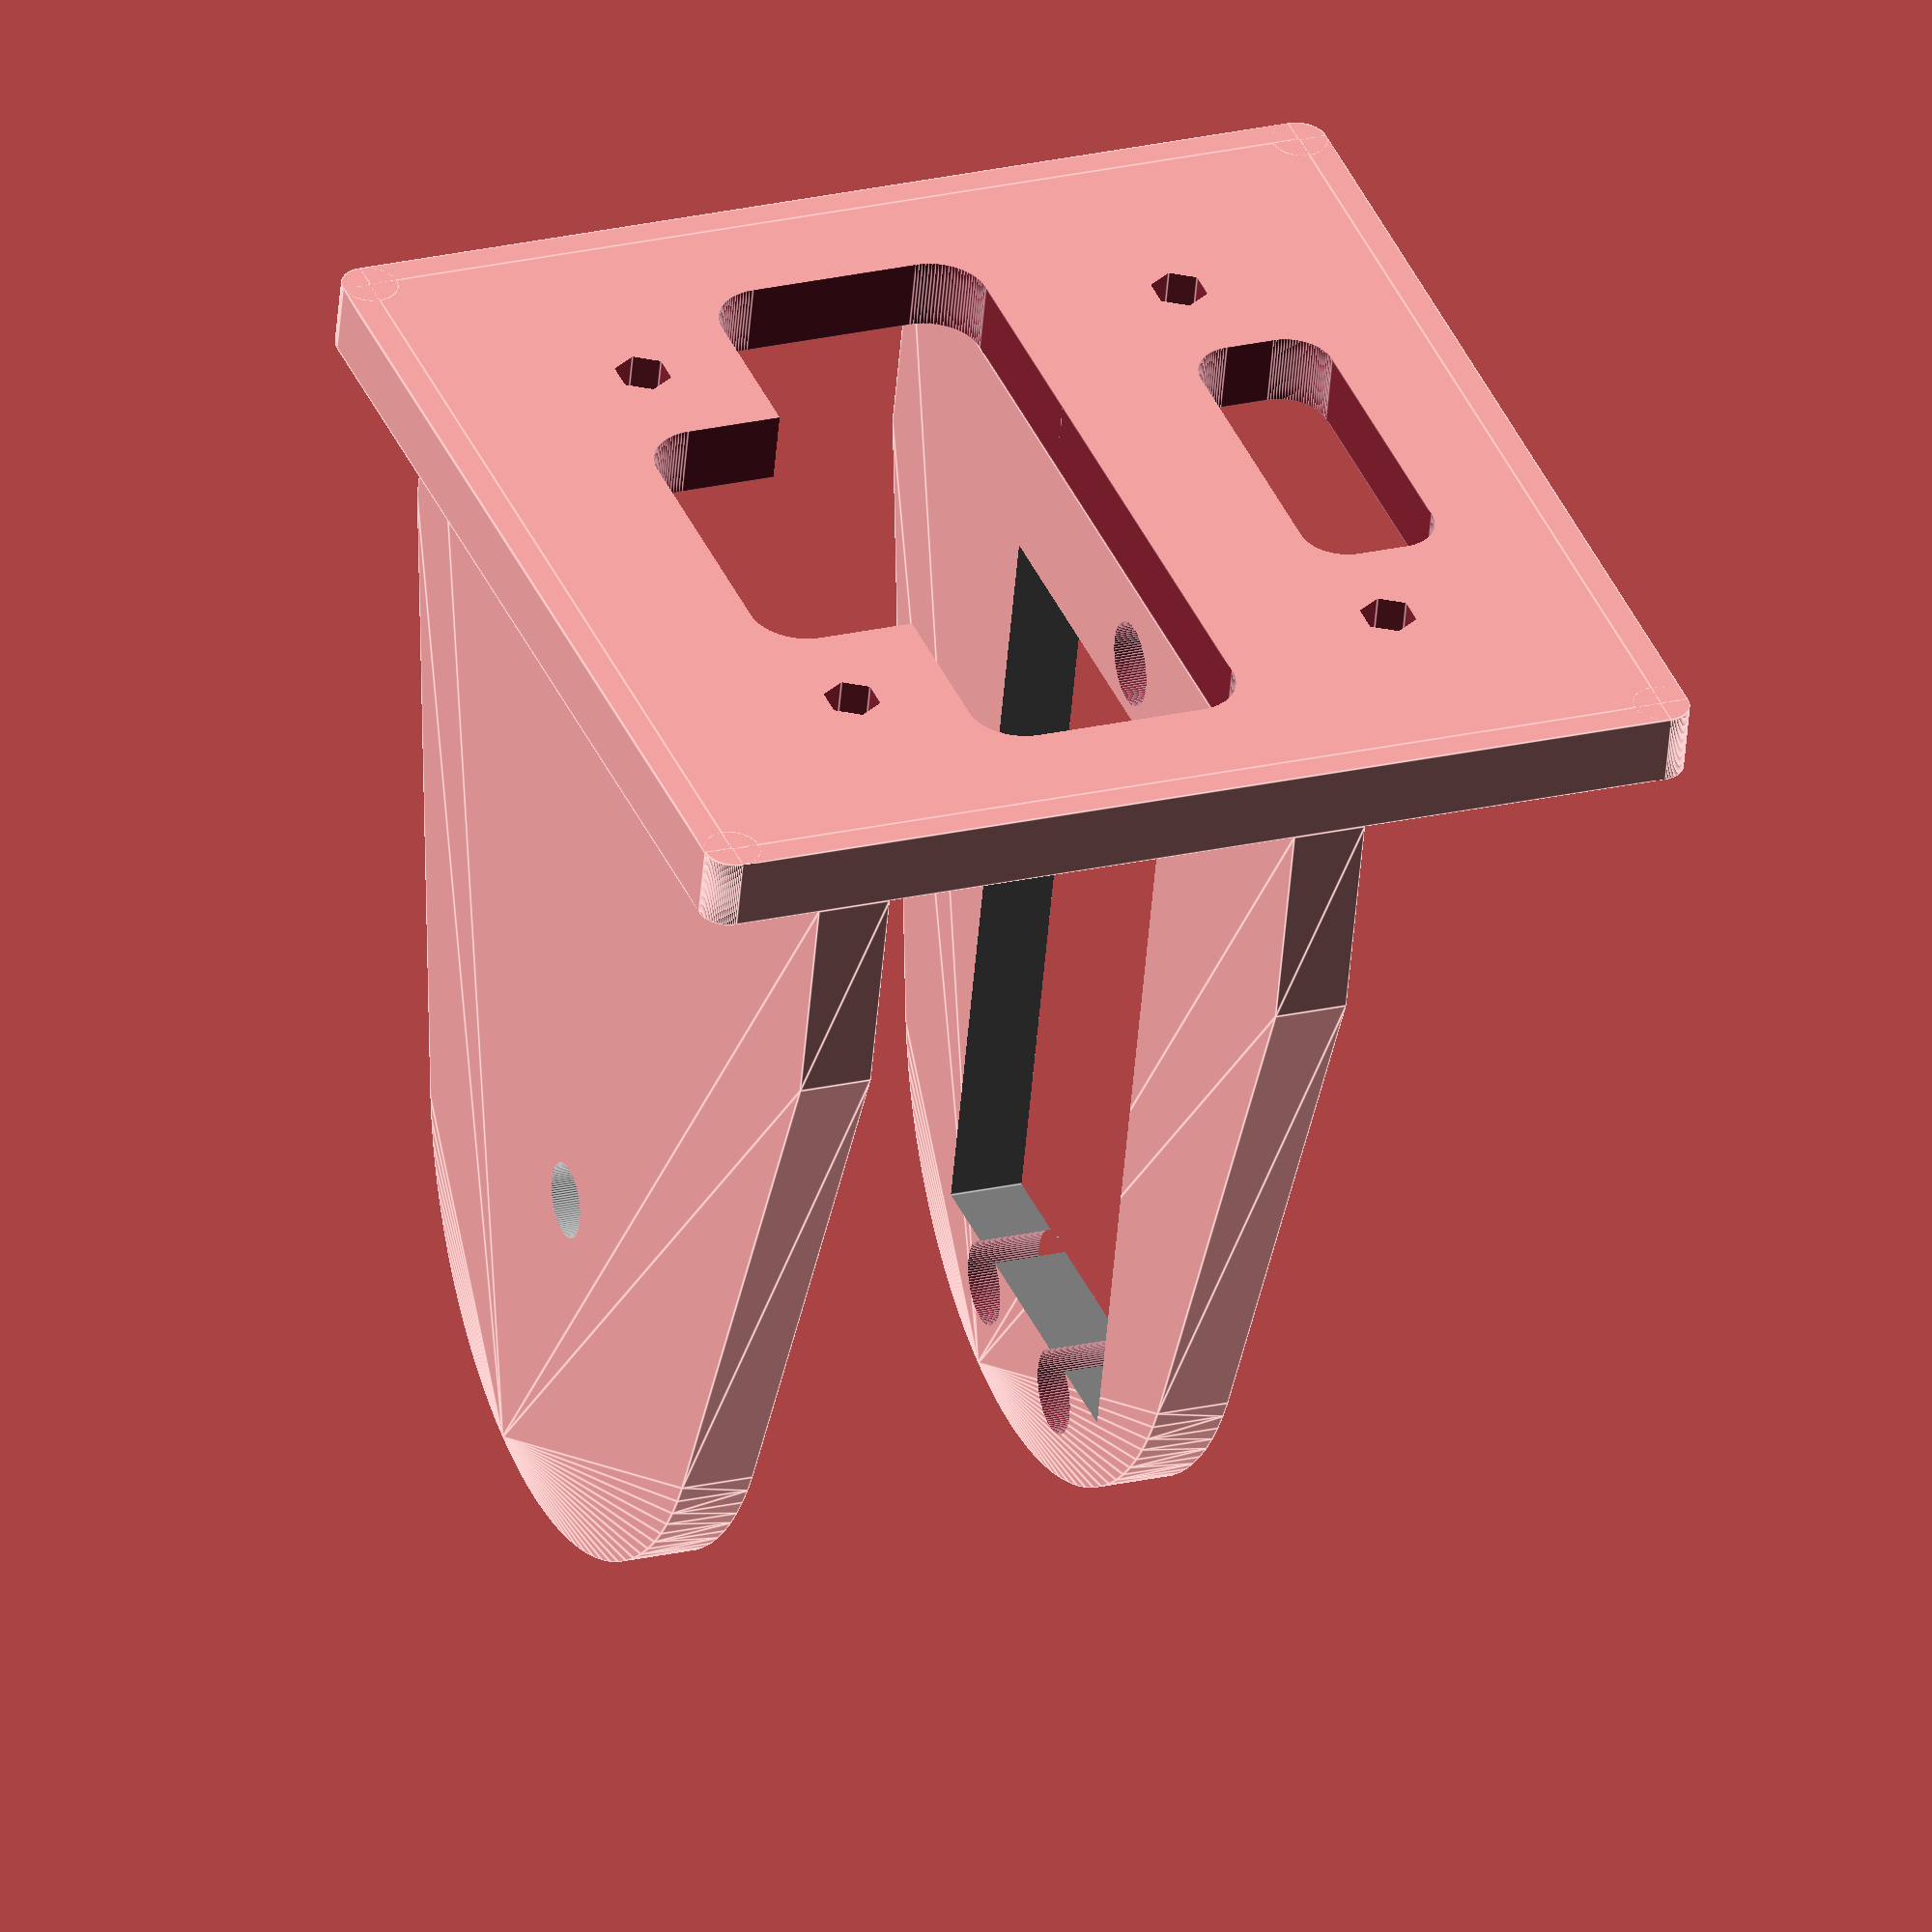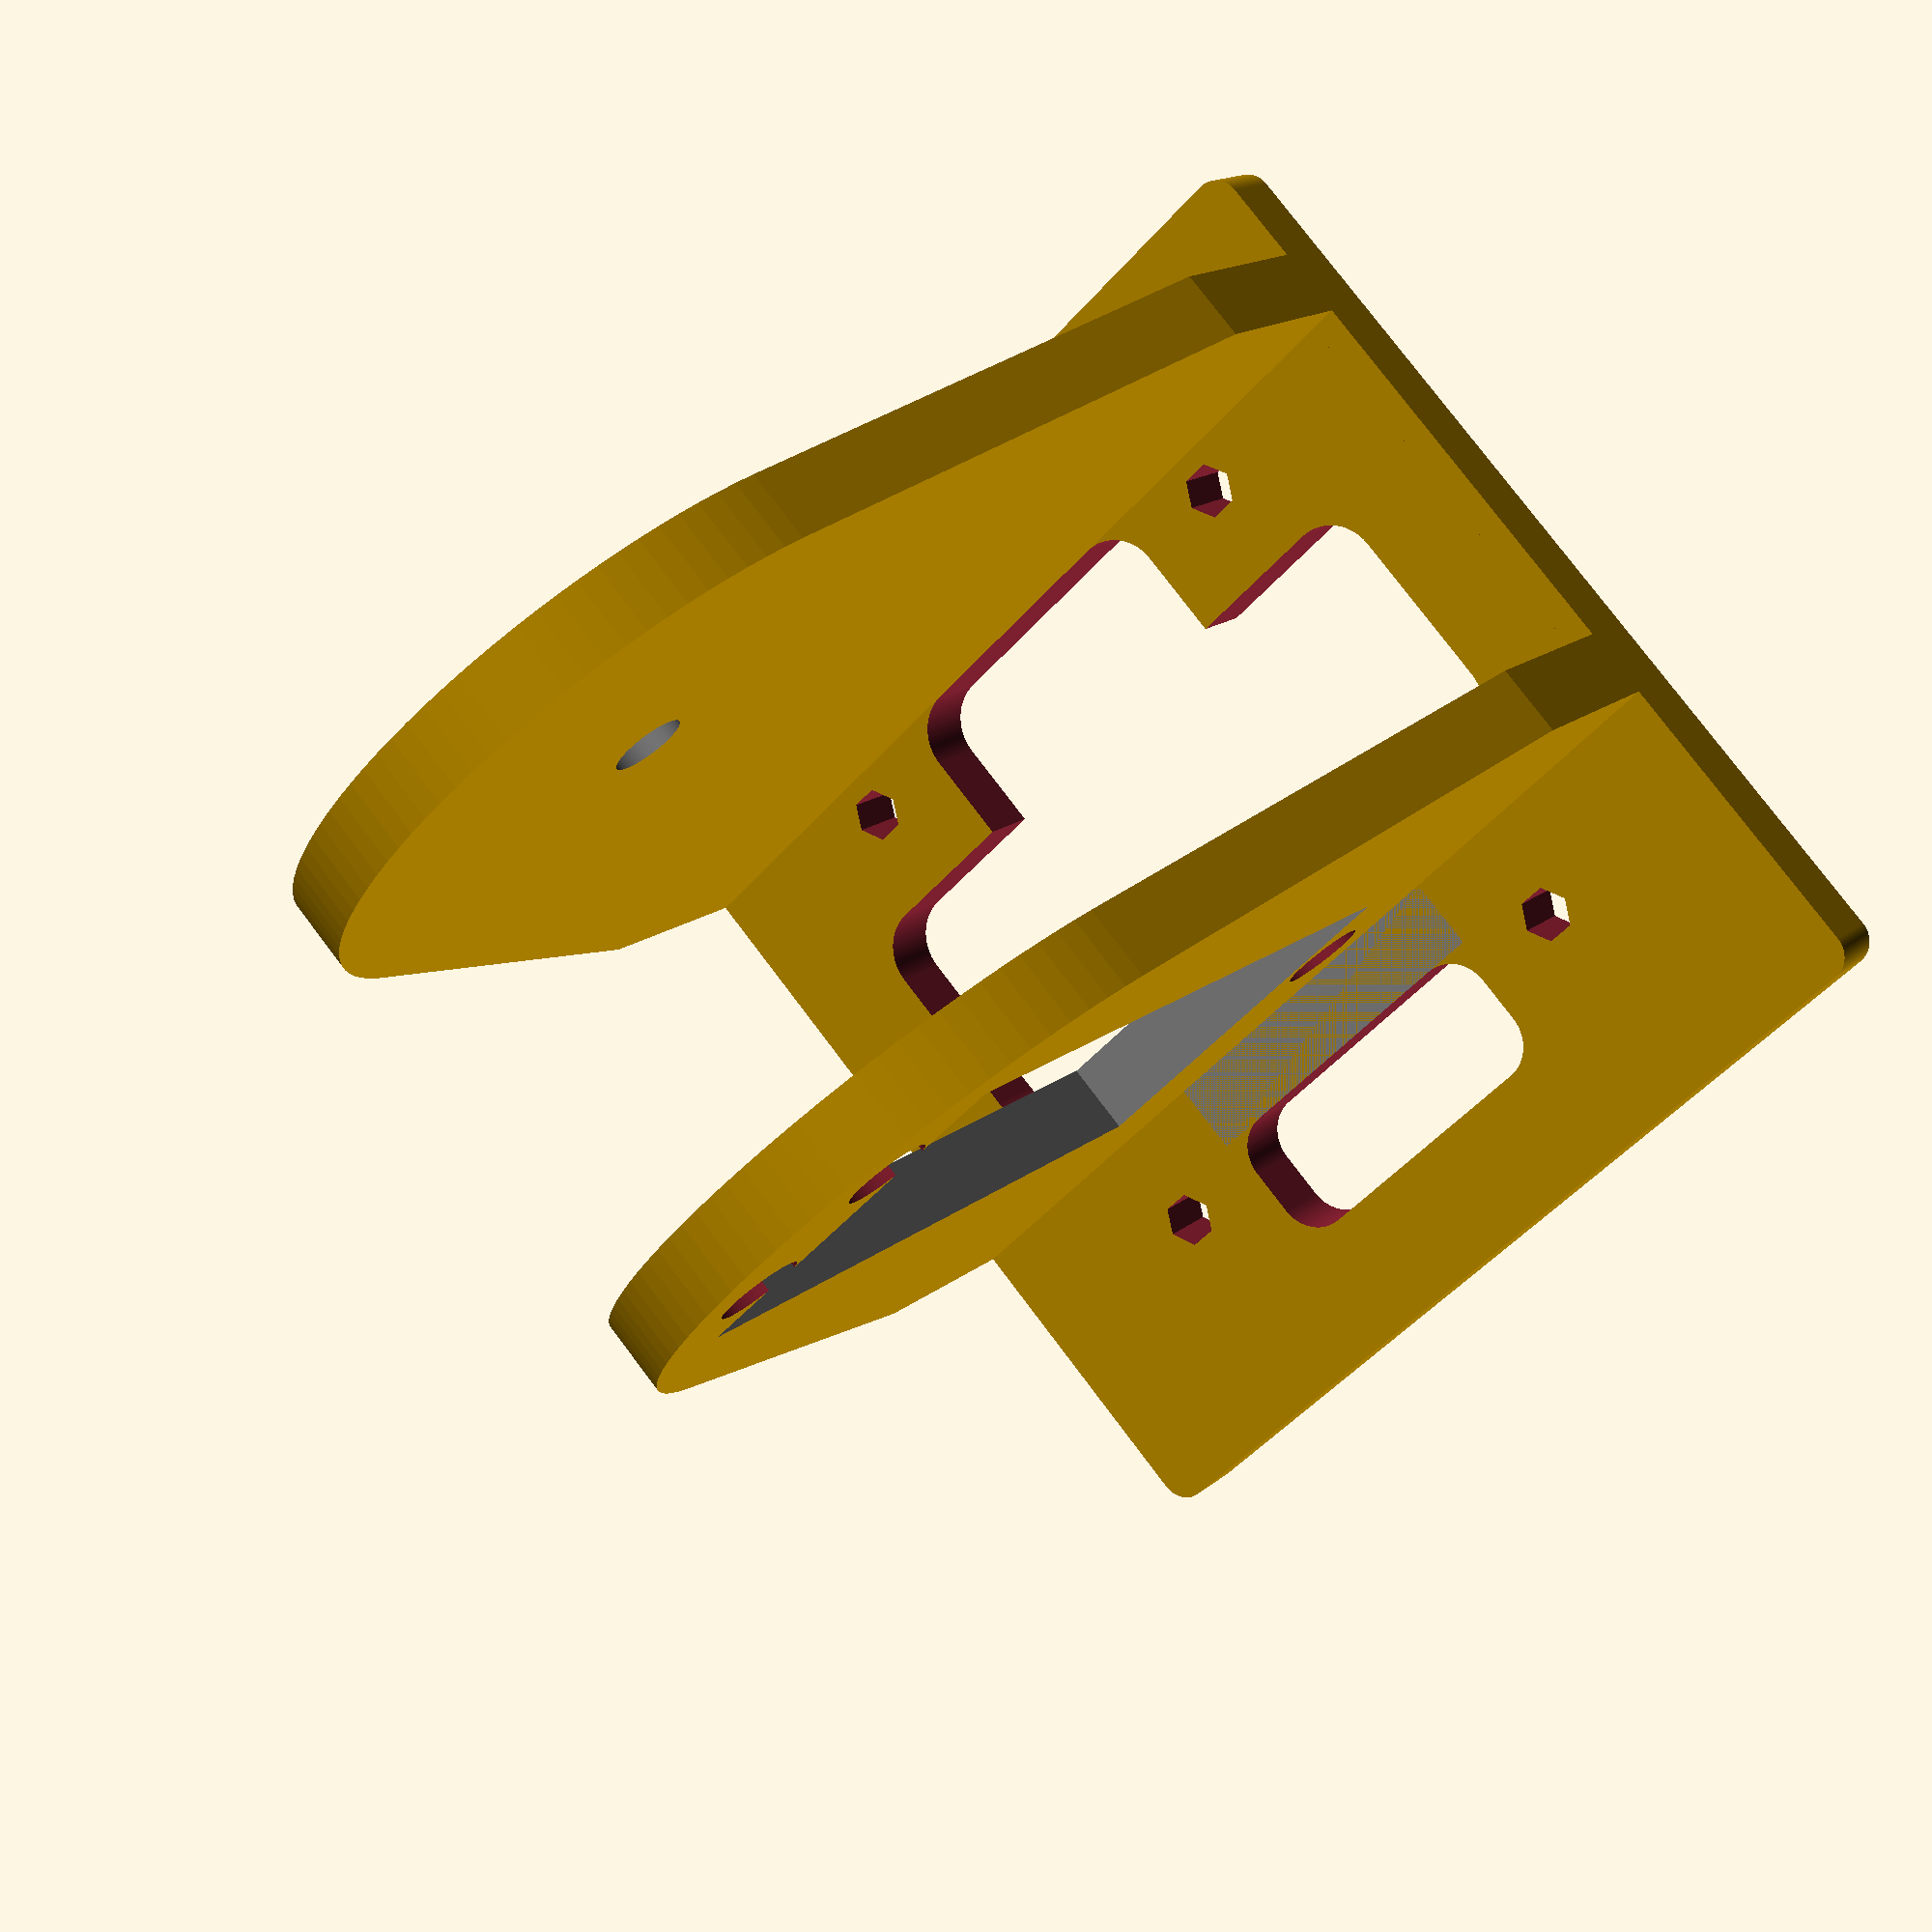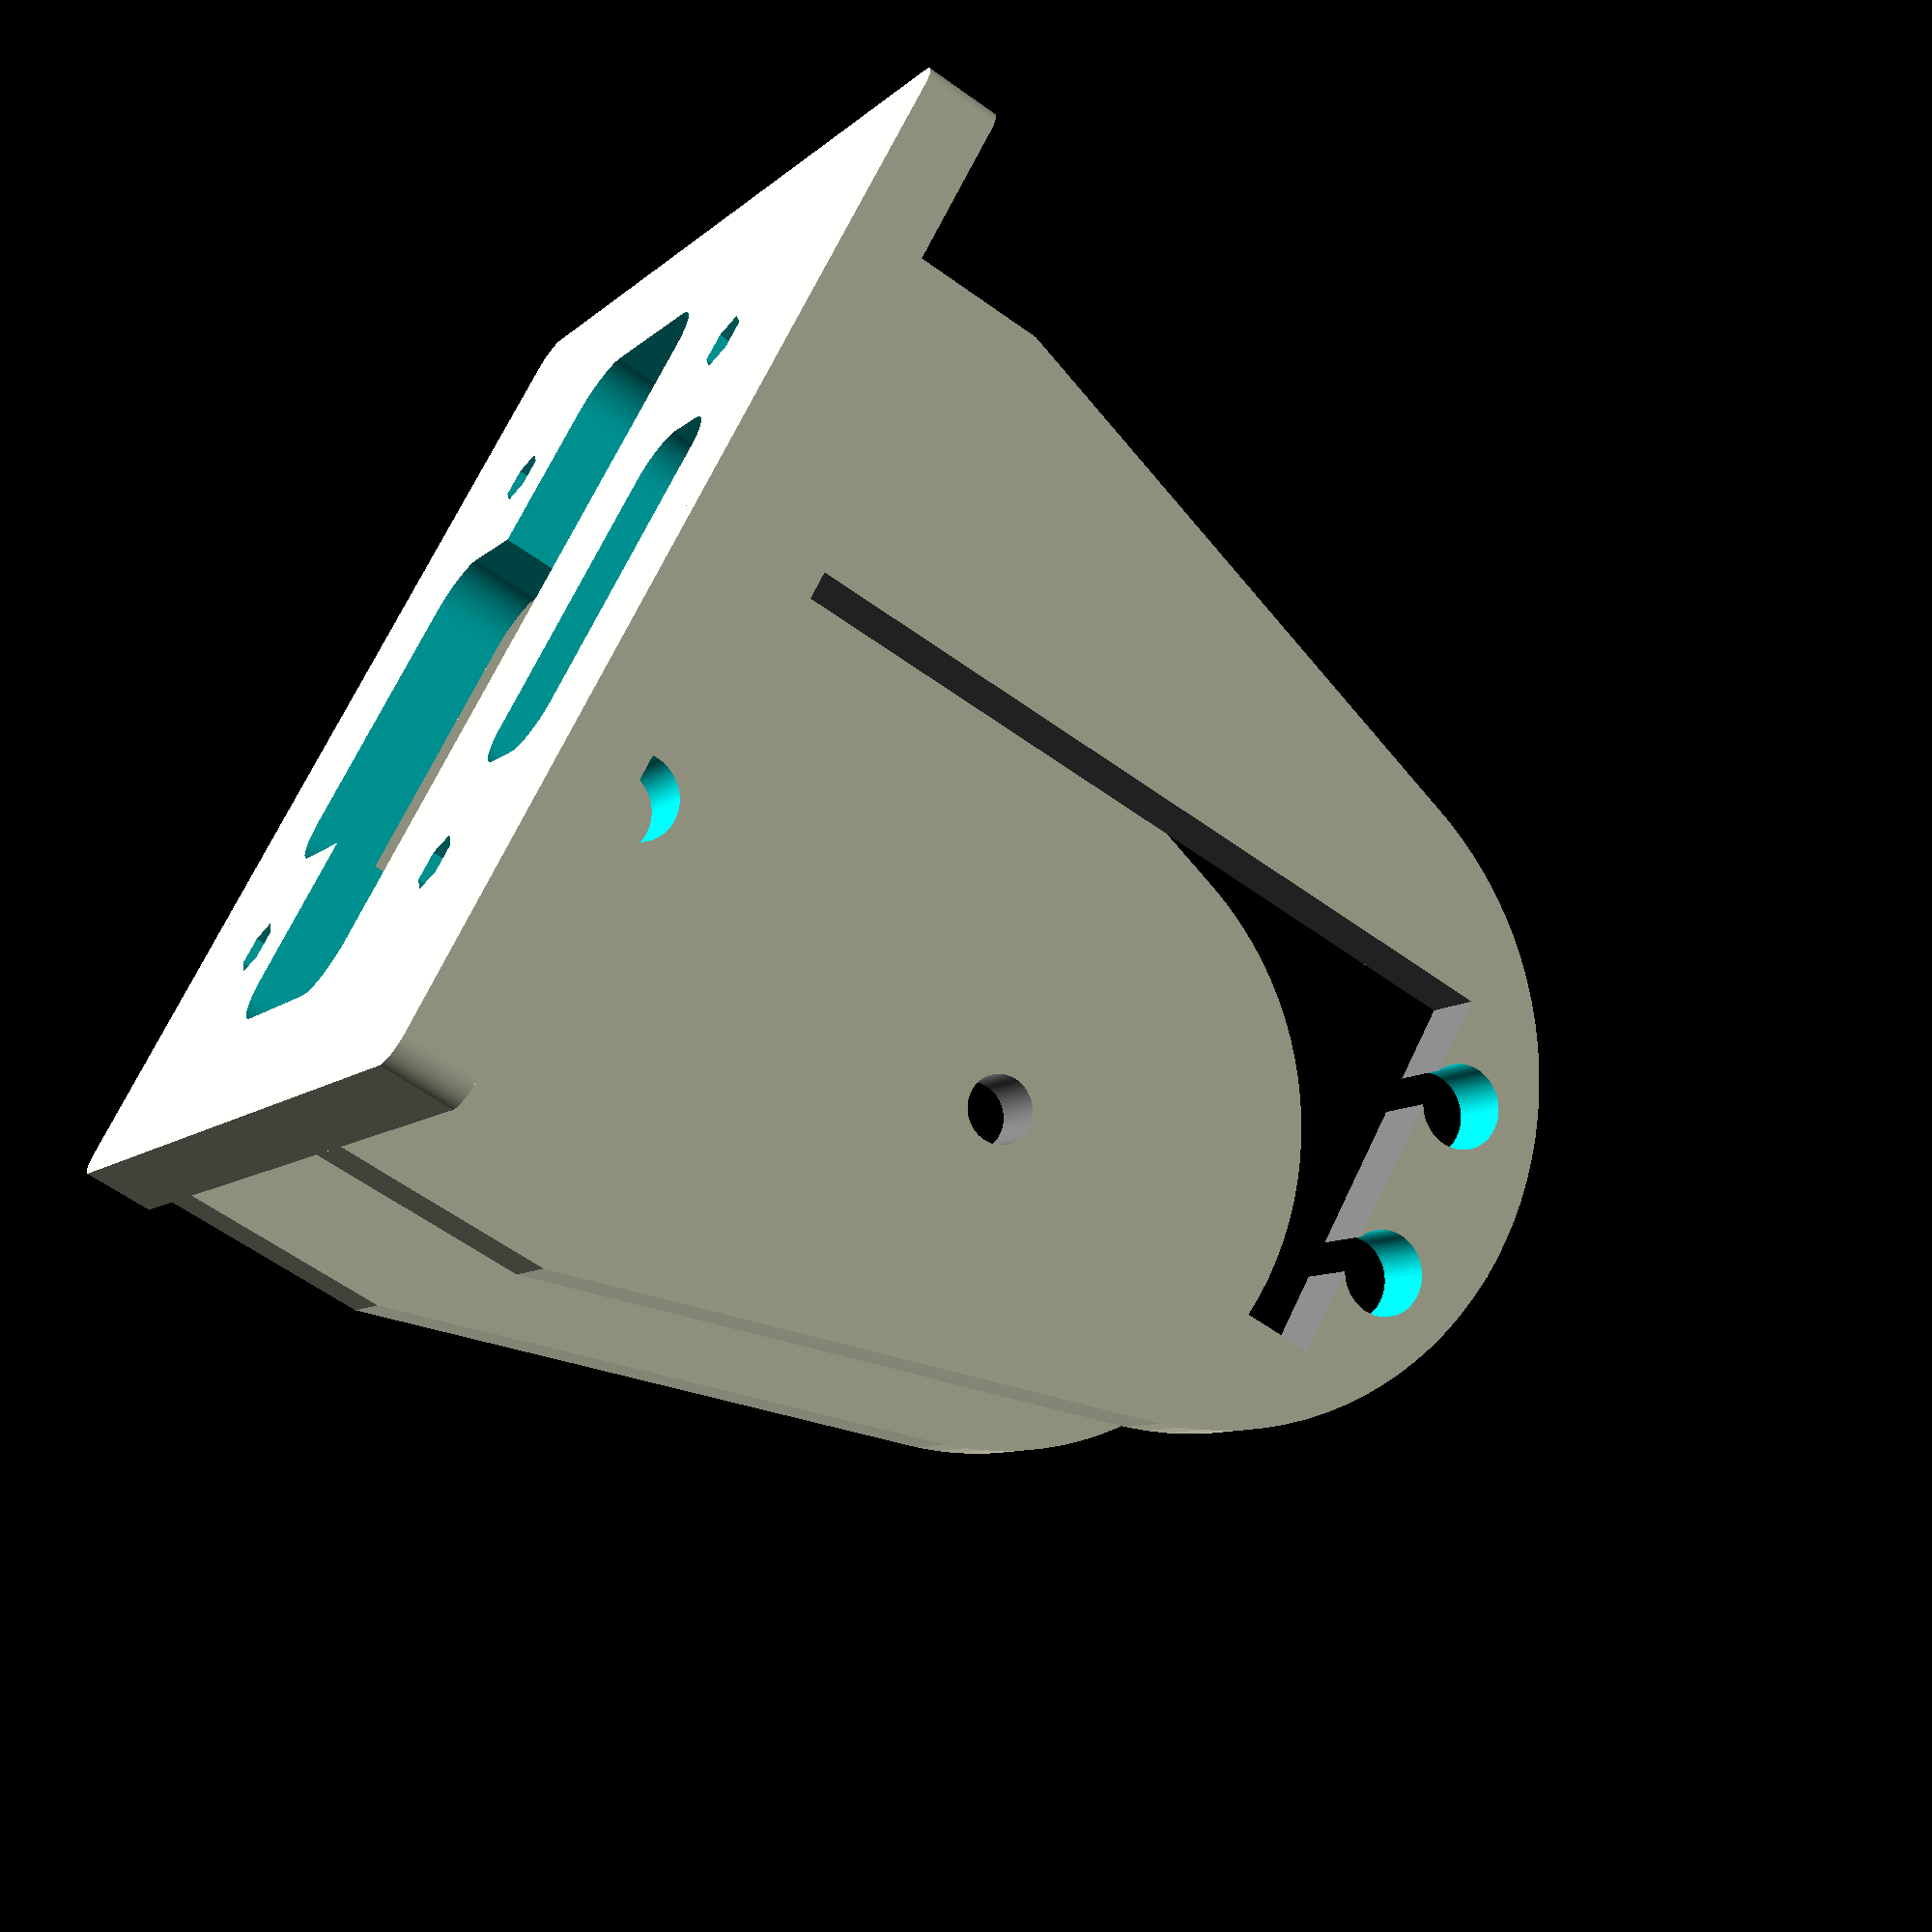
<openscad>
//-------------------------------------------------------------------------
//-- REPY_Futaba_3003s_lower.scad
//-------------------------------------------------------------------------
//--This file has been generated automatically according to your data.
//--For more info, visit: http://iearobotics.com/oomlwiki/
//-------------------------------------------------------------------------
//--This file belongs to the REPY-2.0 project, for more info, visit:
//-- http://www.dsquaredrobotics.com/wiki/index.php?title=REPY-2.0
//-------------------------------------------------------------------------

difference() {
  difference() {
    union() {
      difference() {
        difference() {
          difference() {
            translate(v=[0.000, 7.209, 3.818]) {
            rotate([-90.000,-180.000,-180.000]){
              hull() {
                translate(v=[0.000, 5.727, 0.000]) {
                rotate([-180.000,-180.000,-180.000]){
                  cube(size=[55.000, 11.453, 3.951], center=true);
                } // End rotate
                } // End translate
                translate(v=[0.000, 37.500, 0.000]) {
                rotate([-180.000,-180.000,-180.000]){
                  cylinder(h=3.951, r1=19.000, r2=19.000, $fn=100, center=true);
                } // End rotate
                } // End translate
              } // End hull
            } // End rotate
            } // End translate
            translate(v=[-5.000, 5.134, 54.818]) {
            rotate([-90.000,-180.000,-0.000]){
              cylinder(h=8.151, r1=2.250, r2=2.250, $fn=100, center=false);
            } // End rotate
            } // End translate
          } // End difference
          translate(v=[5.000, 5.134, 54.818]) {
          rotate([-90.000,-180.000,-0.000]){
            cylinder(h=8.151, r1=2.250, r2=2.250, $fn=100, center=false);
          } // End rotate
          } // End translate
        } // End difference
        translate(v=[-5.000, 5.134, 8.318]) {
        rotate([-90.000,-180.000,-0.000]){
          cylinder(h=8.151, r1=2.250, r2=2.250, $fn=100, center=false);
        } // End rotate
        } // End translate
      } // End difference
      translate(v=[0.000, -19.391, 3.818]) {
      rotate([-90.000,-180.000,-180.000]){
        hull() {
          translate(v=[0.000, 5.727, 0.000]) {
          rotate([-180.000,-180.000,-180.000]){
            cube(size=[55.000, 11.453, 3.951], center=true);
          } // End rotate
          } // End translate
          translate(v=[0.000, 37.500, 0.000]) {
          rotate([-180.000,-180.000,-180.000]){
            cylinder(h=3.951, r1=19.000, r2=19.000, $fn=100, center=true);
          } // End rotate
          } // End translate
        } // End hull
      } // End rotate
      } // End translate
      translate(v=[0.000, 0.000, 1.909]) {
      rotate([-180.000,-180.000,-180.000]){
        difference() {
          difference() {
            difference() {
              difference() {
                difference() {
                  union() {
                    cube(size=[52.050, 52.050, 3.818], center=true);
                    translate(v=[26.000, 26.000, 0.000]) {
                    rotate([-180.000,-180.000,-180.000]){
                      cylinder(h=3.818, r1=1.500, r2=1.500, $fn=100, center=true);
                    } // End rotate
                    } // End translate
                    translate(v=[-26.000, 26.000, 0.000]) {
                    rotate([-180.000,-180.000,-180.000]){
                      cylinder(h=3.818, r1=1.500, r2=1.500, $fn=100, center=true);
                    } // End rotate
                    } // End translate
                    translate(v=[-26.000, -26.000, 0.000]) {
                    rotate([-180.000,-180.000,-180.000]){
                      cylinder(h=3.818, r1=1.500, r2=1.500, $fn=100, center=true);
                    } // End rotate
                    } // End translate
                    translate(v=[26.000, -26.000, 0.000]) {
                    rotate([-180.000,-180.000,-180.000]){
                      cylinder(h=3.818, r1=1.500, r2=1.500, $fn=100, center=true);
                    } // End rotate
                    } // End translate
                    translate(v=[0.000, 26.750, 0.000]) {
                    rotate([-180.000,-180.000,-180.000]){
                      cube(size=[52.000, 1.500, 3.818], center=true);
                    } // End rotate
                    } // End translate
                    translate(v=[0.000, -26.750, 0.000]) {
                    rotate([-180.000,-180.000,-180.000]){
                      cube(size=[52.000, 1.500, 3.818], center=true);
                    } // End rotate
                    } // End translate
                    translate(v=[26.750, 0.000, 0.000]) {
                    rotate([-180.000,-180.000,-180.000]){
                      cube(size=[1.500, 52.000, 3.818], center=true);
                    } // End rotate
                    } // End translate
                    translate(v=[-26.750, 0.000, 0.000]) {
                    rotate([-180.000,-180.000,-180.000]){
                      cube(size=[1.500, 52.000, 3.818], center=true);
                    } // End rotate
                    } // End translate
                  } // End union
                  translate(v=[15.000, 15.000, 0.000]) {
                  rotate([-180.000,-180.000,-180.000]){
                    cylinder(h=4.018, r1=1.500, r2=1.500, $fn=6, center=true);
                  } // End rotate
                  } // End translate
                } // End difference
                translate(v=[-15.000, 15.000, 0.000]) {
                rotate([-180.000,-180.000,-180.000]){
                  cylinder(h=4.018, r1=1.500, r2=1.500, $fn=6, center=true);
                } // End rotate
                } // End translate
              } // End difference
              translate(v=[15.000, -15.000, 0.000]) {
              rotate([-180.000,-180.000,-180.000]){
                cylinder(h=4.018, r1=1.500, r2=1.500, $fn=6, center=true);
              } // End rotate
              } // End translate
            } // End difference
            translate(v=[-15.000, -15.000, 0.000]) {
            rotate([-180.000,-180.000,-180.000]){
              cylinder(h=4.018, r1=1.500, r2=1.500, $fn=6, center=true);
            } // End rotate
            } // End translate
          } // End difference
          translate(v=[0.000, -2.133, 0.000]) {
          rotate([-180.000,-180.000,-180.000]){
            union() {
              cube(size=[35.450, 9.184, 3.918], center=true);
              translate(v=[17.700, 4.567, 0.000]) {
              rotate([-180.000,-180.000,-180.000]){
                cylinder(h=3.918, r1=2.800, r2=2.800, $fn=100, center=true);
              } // End rotate
              } // End translate
              translate(v=[-17.700, 4.567, 0.000]) {
              rotate([-180.000,-180.000,-180.000]){
                cylinder(h=3.918, r1=2.800, r2=2.800, $fn=100, center=true);
              } // End rotate
              } // End translate
              translate(v=[-17.700, -4.567, 0.000]) {
              rotate([-180.000,-180.000,-180.000]){
                cylinder(h=3.918, r1=2.800, r2=2.800, $fn=100, center=true);
              } // End rotate
              } // End translate
              translate(v=[17.700, -4.567, 0.000]) {
              rotate([-180.000,-180.000,-180.000]){
                cylinder(h=3.918, r1=2.800, r2=2.800, $fn=100, center=true);
              } // End rotate
              } // End translate
              translate(v=[0.000, 5.967, 0.000]) {
              rotate([-180.000,-180.000,-180.000]){
                cube(size=[35.400, 2.800, 3.918], center=true);
              } // End rotate
              } // End translate
              translate(v=[0.000, -5.967, 0.000]) {
              rotate([-180.000,-180.000,-180.000]){
                cube(size=[35.400, 2.800, 3.918], center=true);
              } // End rotate
              } // End translate
              translate(v=[19.100, 0.000, 0.000]) {
              rotate([-180.000,-180.000,-180.000]){
                cube(size=[2.800, 9.134, 3.918], center=true);
              } // End rotate
              } // End translate
              translate(v=[-19.100, 0.000, 0.000]) {
              rotate([-180.000,-180.000,-180.000]){
                cube(size=[2.800, 9.134, 3.918], center=true);
              } // End rotate
              } // End translate
            } // End union
          } // End rotate
          } // End translate
          translate(v=[0.000, -6.091, 0.000]) {
          rotate([-180.000,-180.000,-180.000]){
            union() {
              cube(size=[13.450, 17.099, 3.918], center=true);
              translate(v=[6.700, 8.524, 0.000]) {
              rotate([-180.000,-180.000,-180.000]){
                cylinder(h=3.918, r1=2.800, r2=2.800, $fn=100, center=true);
              } // End rotate
              } // End translate
              translate(v=[-6.700, 8.524, 0.000]) {
              rotate([-180.000,-180.000,-180.000]){
                cylinder(h=3.918, r1=2.800, r2=2.800, $fn=100, center=true);
              } // End rotate
              } // End translate
              translate(v=[-6.700, -8.524, 0.000]) {
              rotate([-180.000,-180.000,-180.000]){
                cylinder(h=3.918, r1=2.800, r2=2.800, $fn=100, center=true);
              } // End rotate
              } // End translate
              translate(v=[6.700, -8.524, 0.000]) {
              rotate([-180.000,-180.000,-180.000]){
                cylinder(h=3.918, r1=2.800, r2=2.800, $fn=100, center=true);
              } // End rotate
              } // End translate
              translate(v=[0.000, 9.924, 0.000]) {
              rotate([-180.000,-180.000,-180.000]){
                cube(size=[13.400, 2.800, 3.918], center=true);
              } // End rotate
              } // End translate
              translate(v=[0.000, -9.924, 0.000]) {
              rotate([-180.000,-180.000,-180.000]){
                cube(size=[13.400, 2.800, 3.918], center=true);
              } // End rotate
              } // End translate
              translate(v=[8.100, 0.000, 0.000]) {
              rotate([-180.000,-180.000,-180.000]){
                cube(size=[2.800, 17.049, 3.918], center=true);
              } // End rotate
              } // End translate
              translate(v=[-8.100, 0.000, 0.000]) {
              rotate([-180.000,-180.000,-180.000]){
                cube(size=[2.800, 17.049, 3.918], center=true);
              } // End rotate
              } // End translate
            } // End union
          } // End rotate
          } // End translate
          translate(v=[0.000, 16.842, 0.000]) {
          rotate([-180.000,-180.000,-180.000]){
            union() {
              cube(size=[14.383, 2.699, 3.918], center=true);
              translate(v=[7.167, 1.324, 0.000]) {
              rotate([-180.000,-180.000,-180.000]){
                cylinder(h=3.918, r1=2.333, r2=2.333, $fn=100, center=true);
              } // End rotate
              } // End translate
              translate(v=[-7.167, 1.324, 0.000]) {
              rotate([-180.000,-180.000,-180.000]){
                cylinder(h=3.918, r1=2.333, r2=2.333, $fn=100, center=true);
              } // End rotate
              } // End translate
              translate(v=[-7.167, -1.324, 0.000]) {
              rotate([-180.000,-180.000,-180.000]){
                cylinder(h=3.918, r1=2.333, r2=2.333, $fn=100, center=true);
              } // End rotate
              } // End translate
              translate(v=[7.167, -1.324, 0.000]) {
              rotate([-180.000,-180.000,-180.000]){
                cylinder(h=3.918, r1=2.333, r2=2.333, $fn=100, center=true);
              } // End rotate
              } // End translate
              translate(v=[0.000, 2.491, 0.000]) {
              rotate([-180.000,-180.000,-180.000]){
                cube(size=[14.333, 2.333, 3.918], center=true);
              } // End rotate
              } // End translate
              translate(v=[0.000, -2.491, 0.000]) {
              rotate([-180.000,-180.000,-180.000]){
                cube(size=[14.333, 2.333, 3.918], center=true);
              } // End rotate
              } // End translate
              translate(v=[8.333, 0.000, 0.000]) {
              rotate([-180.000,-180.000,-180.000]){
                cube(size=[2.333, 2.649, 3.918], center=true);
              } // End rotate
              } // End translate
              translate(v=[-8.333, 0.000, 0.000]) {
              rotate([-180.000,-180.000,-180.000]){
                cube(size=[2.333, 2.649, 3.918], center=true);
              } // End rotate
              } // End translate
            } // End union
          } // End rotate
          } // End translate
        } // End difference
      } // End rotate
      } // End translate
    } // End union
    translate(v=[0.000, -17.415, 11.318]) {
    rotate([-90.000,-180.000,-0.000]){
      color([0.500, 0.500, 0.500, 1.000]) {
        difference() {
          union() {
            translate(v=[-10.250, 0.000, 0.000]) {
            rotate([-180.000,-180.000,-180.000]){
              cube(size=[21.000, 41.500, 37.700], center=false);
            } // End rotate
            } // End translate
            translate(v=[0.000, 30.000, 39.850]) {
            rotate([-180.000,-180.000,-180.000]){
              cylinder(h=4.300, r1=3.000, r2=3.000, $fn=20, center=true);
            } // End rotate
            } // End translate
            translate(v=[-10.000, 40.500, 26.600]) {
            rotate([-180.000,-180.000,-180.000]){
              cube(size=[20.000, 7.500, 4.000], center=false);
            } // End rotate
            } // End translate
            translate(v=[-10.000, -7.500, 26.600]) {
            rotate([-180.000,-180.000,-180.000]){
              cube(size=[20.000, 7.500, 4.000], center=false);
            } // End rotate
            } // End translate
          } // End union
          translate(v=[5.000, 43.500, 28.600]) {
          rotate([-180.000,-180.000,-180.000]){
            cylinder(h=4.200, r1=2.250, r2=2.250, $fn=20, center=true);
          } // End rotate
          } // End translate
          translate(v=[-5.000, 43.500, 28.600]) {
          rotate([-180.000,-180.000,-180.000]){
            cylinder(h=4.200, r1=2.250, r2=2.250, $fn=20, center=true);
          } // End rotate
          } // End translate
          translate(v=[5.000, -3.000, 28.600]) {
          rotate([-180.000,-180.000,-180.000]){
            cylinder(h=4.200, r1=2.250, r2=2.250, $fn=20, center=true);
          } // End rotate
          } // End translate
          translate(v=[-5.000, -3.000, 28.600]) {
          rotate([-180.000,-180.000,-180.000]){
            cylinder(h=4.200, r1=2.250, r2=2.250, $fn=20, center=true);
          } // End rotate
          } // End translate
        } // End difference
      } // End color
    } // End rotate
    } // End translate
  } // End difference
  translate(v=[0.000, -25.918, 41.318]) {
  rotate([-90.000,-180.000,-0.000]){
    color([0.500, 0.500, 0.500, 1.000]) {
      union() {
        cylinder(h=2.200, r1=3.000, r2=3.000, $fn=100, center=false);
        translate(v=[0.000, 0.000, 2.100]) {
        rotate([-180.000,-180.000,-180.000]){
          cylinder(h=6.502, r1=2.000, r2=2.000, $fn=100, center=false);
        } // End rotate
        } // End translate
      } // End union
    } // End color
  } // End rotate
  } // End translate
} // End difference

</openscad>
<views>
elev=54.7 azim=291.3 roll=175.1 proj=o view=edges
elev=165.2 azim=315.9 roll=150.0 proj=p view=solid
elev=60.8 azim=223.4 roll=233.7 proj=p view=solid
</views>
